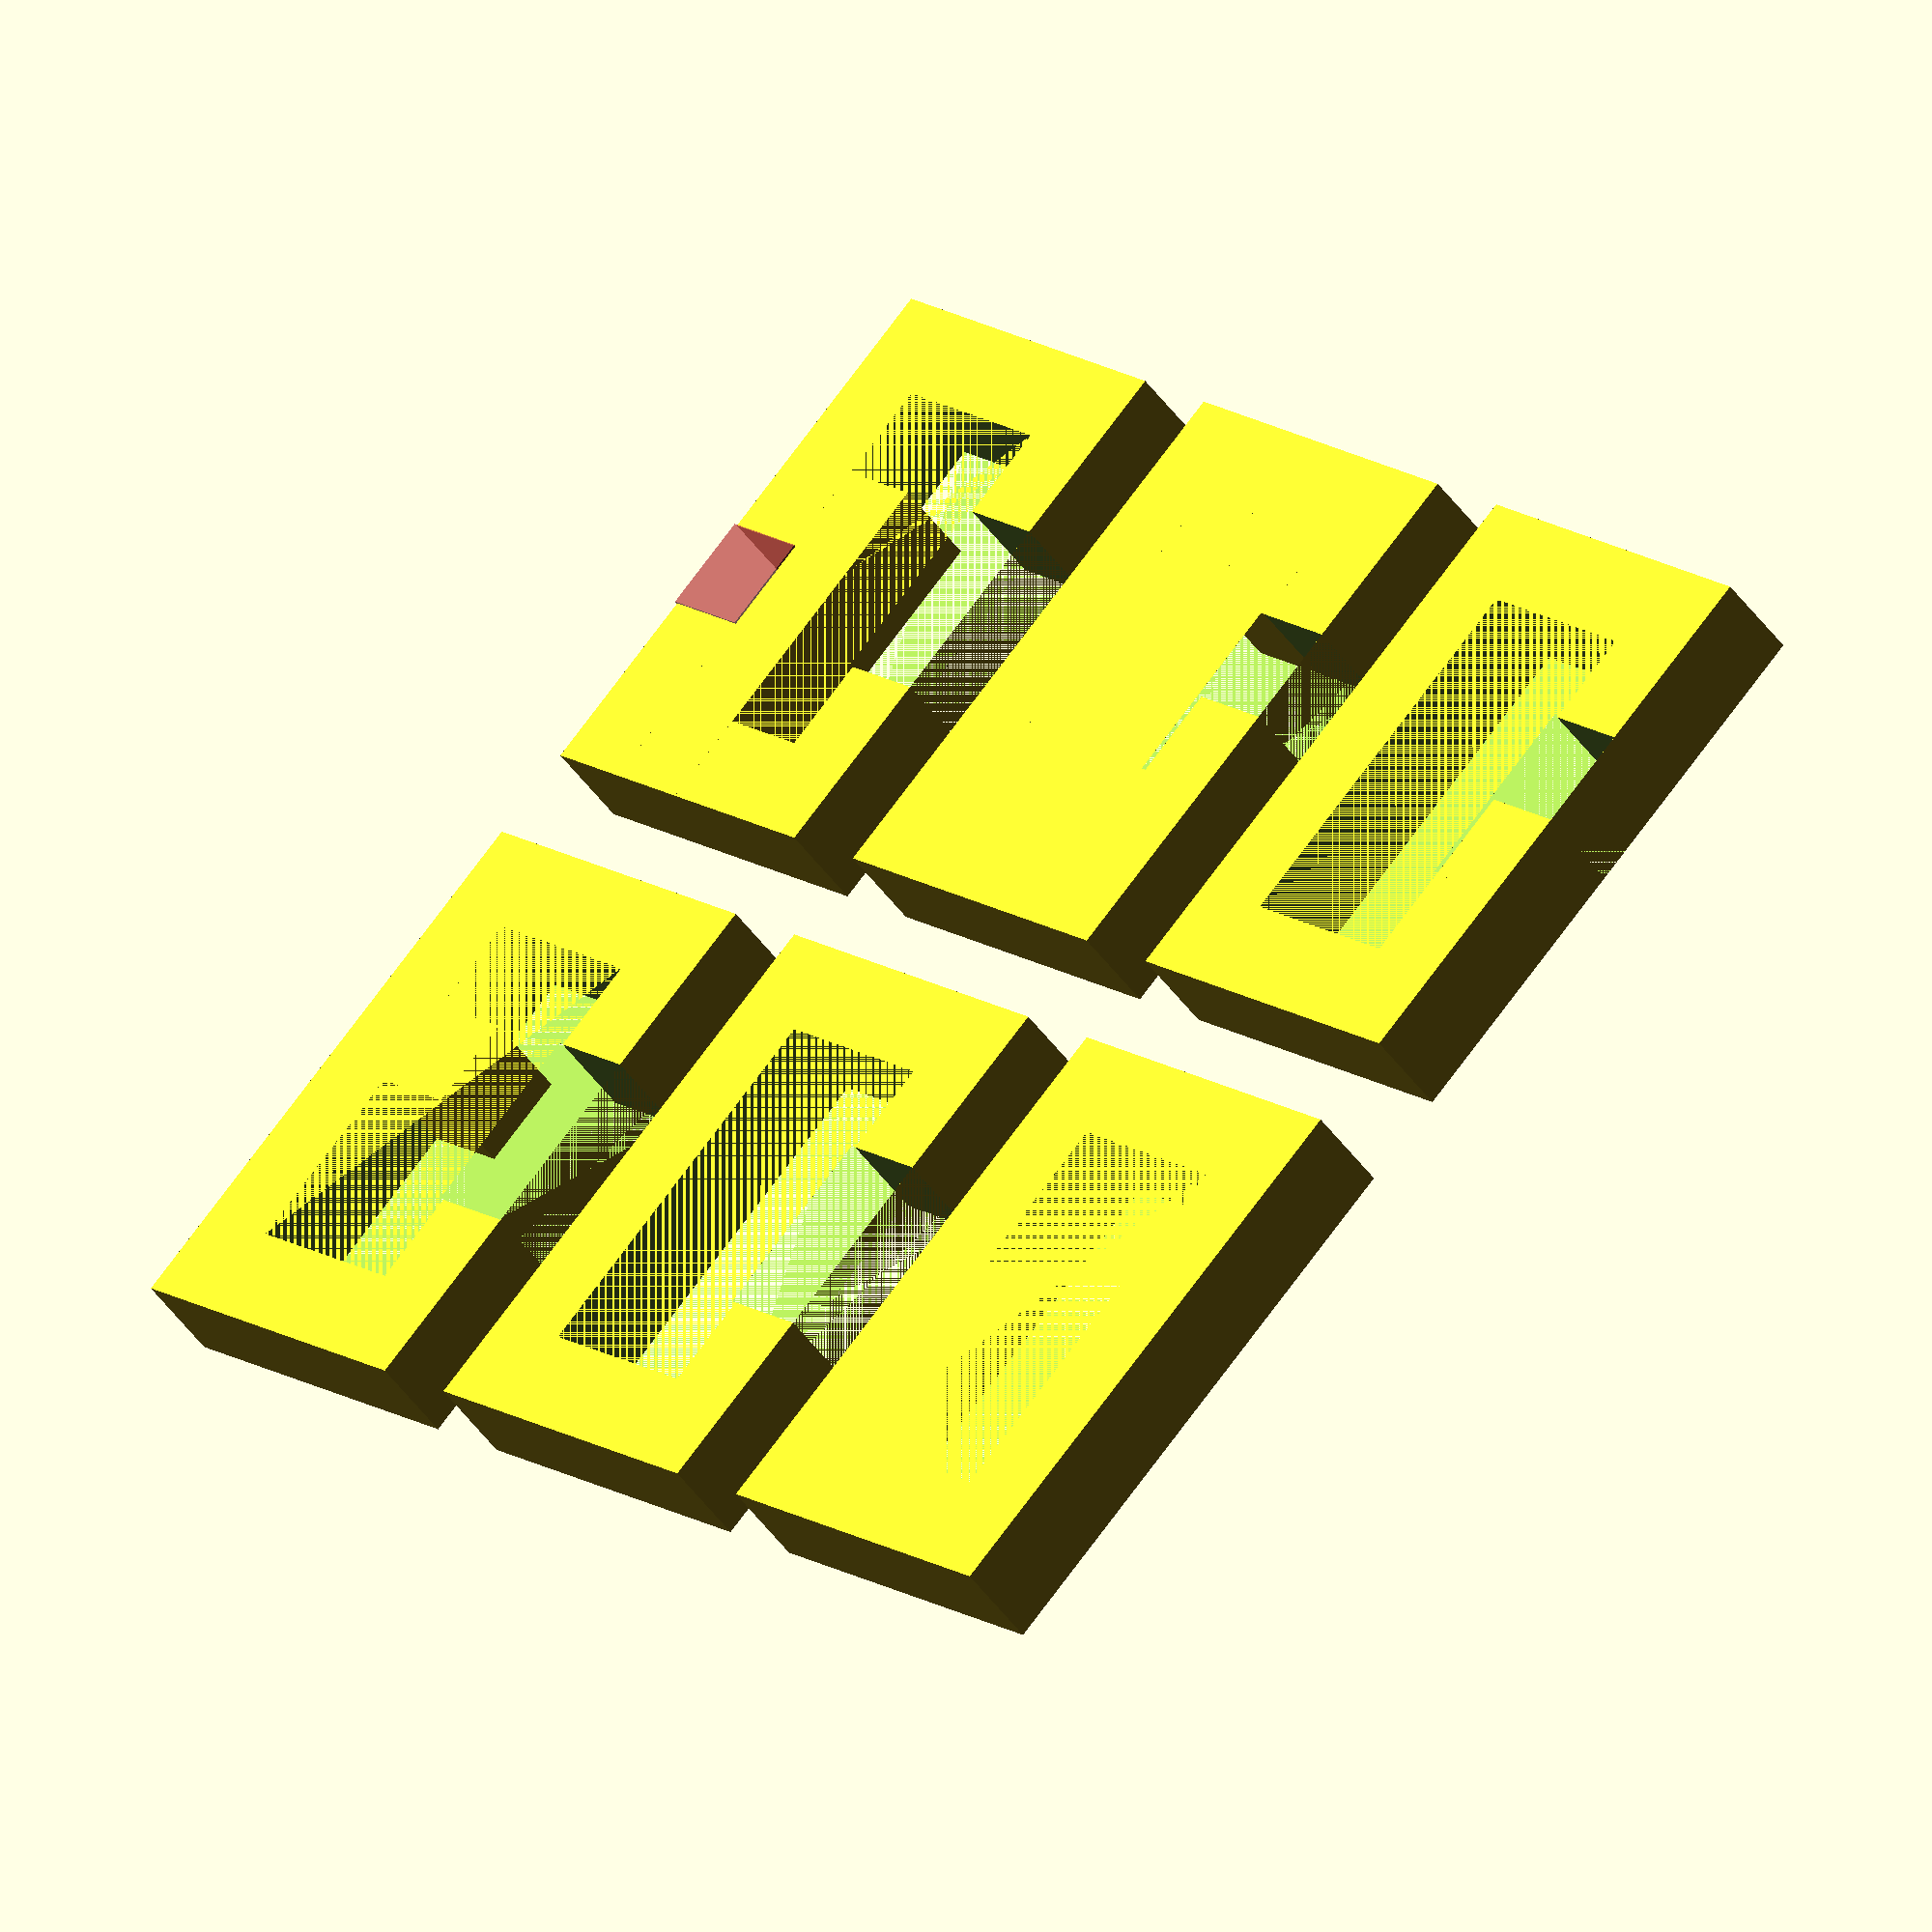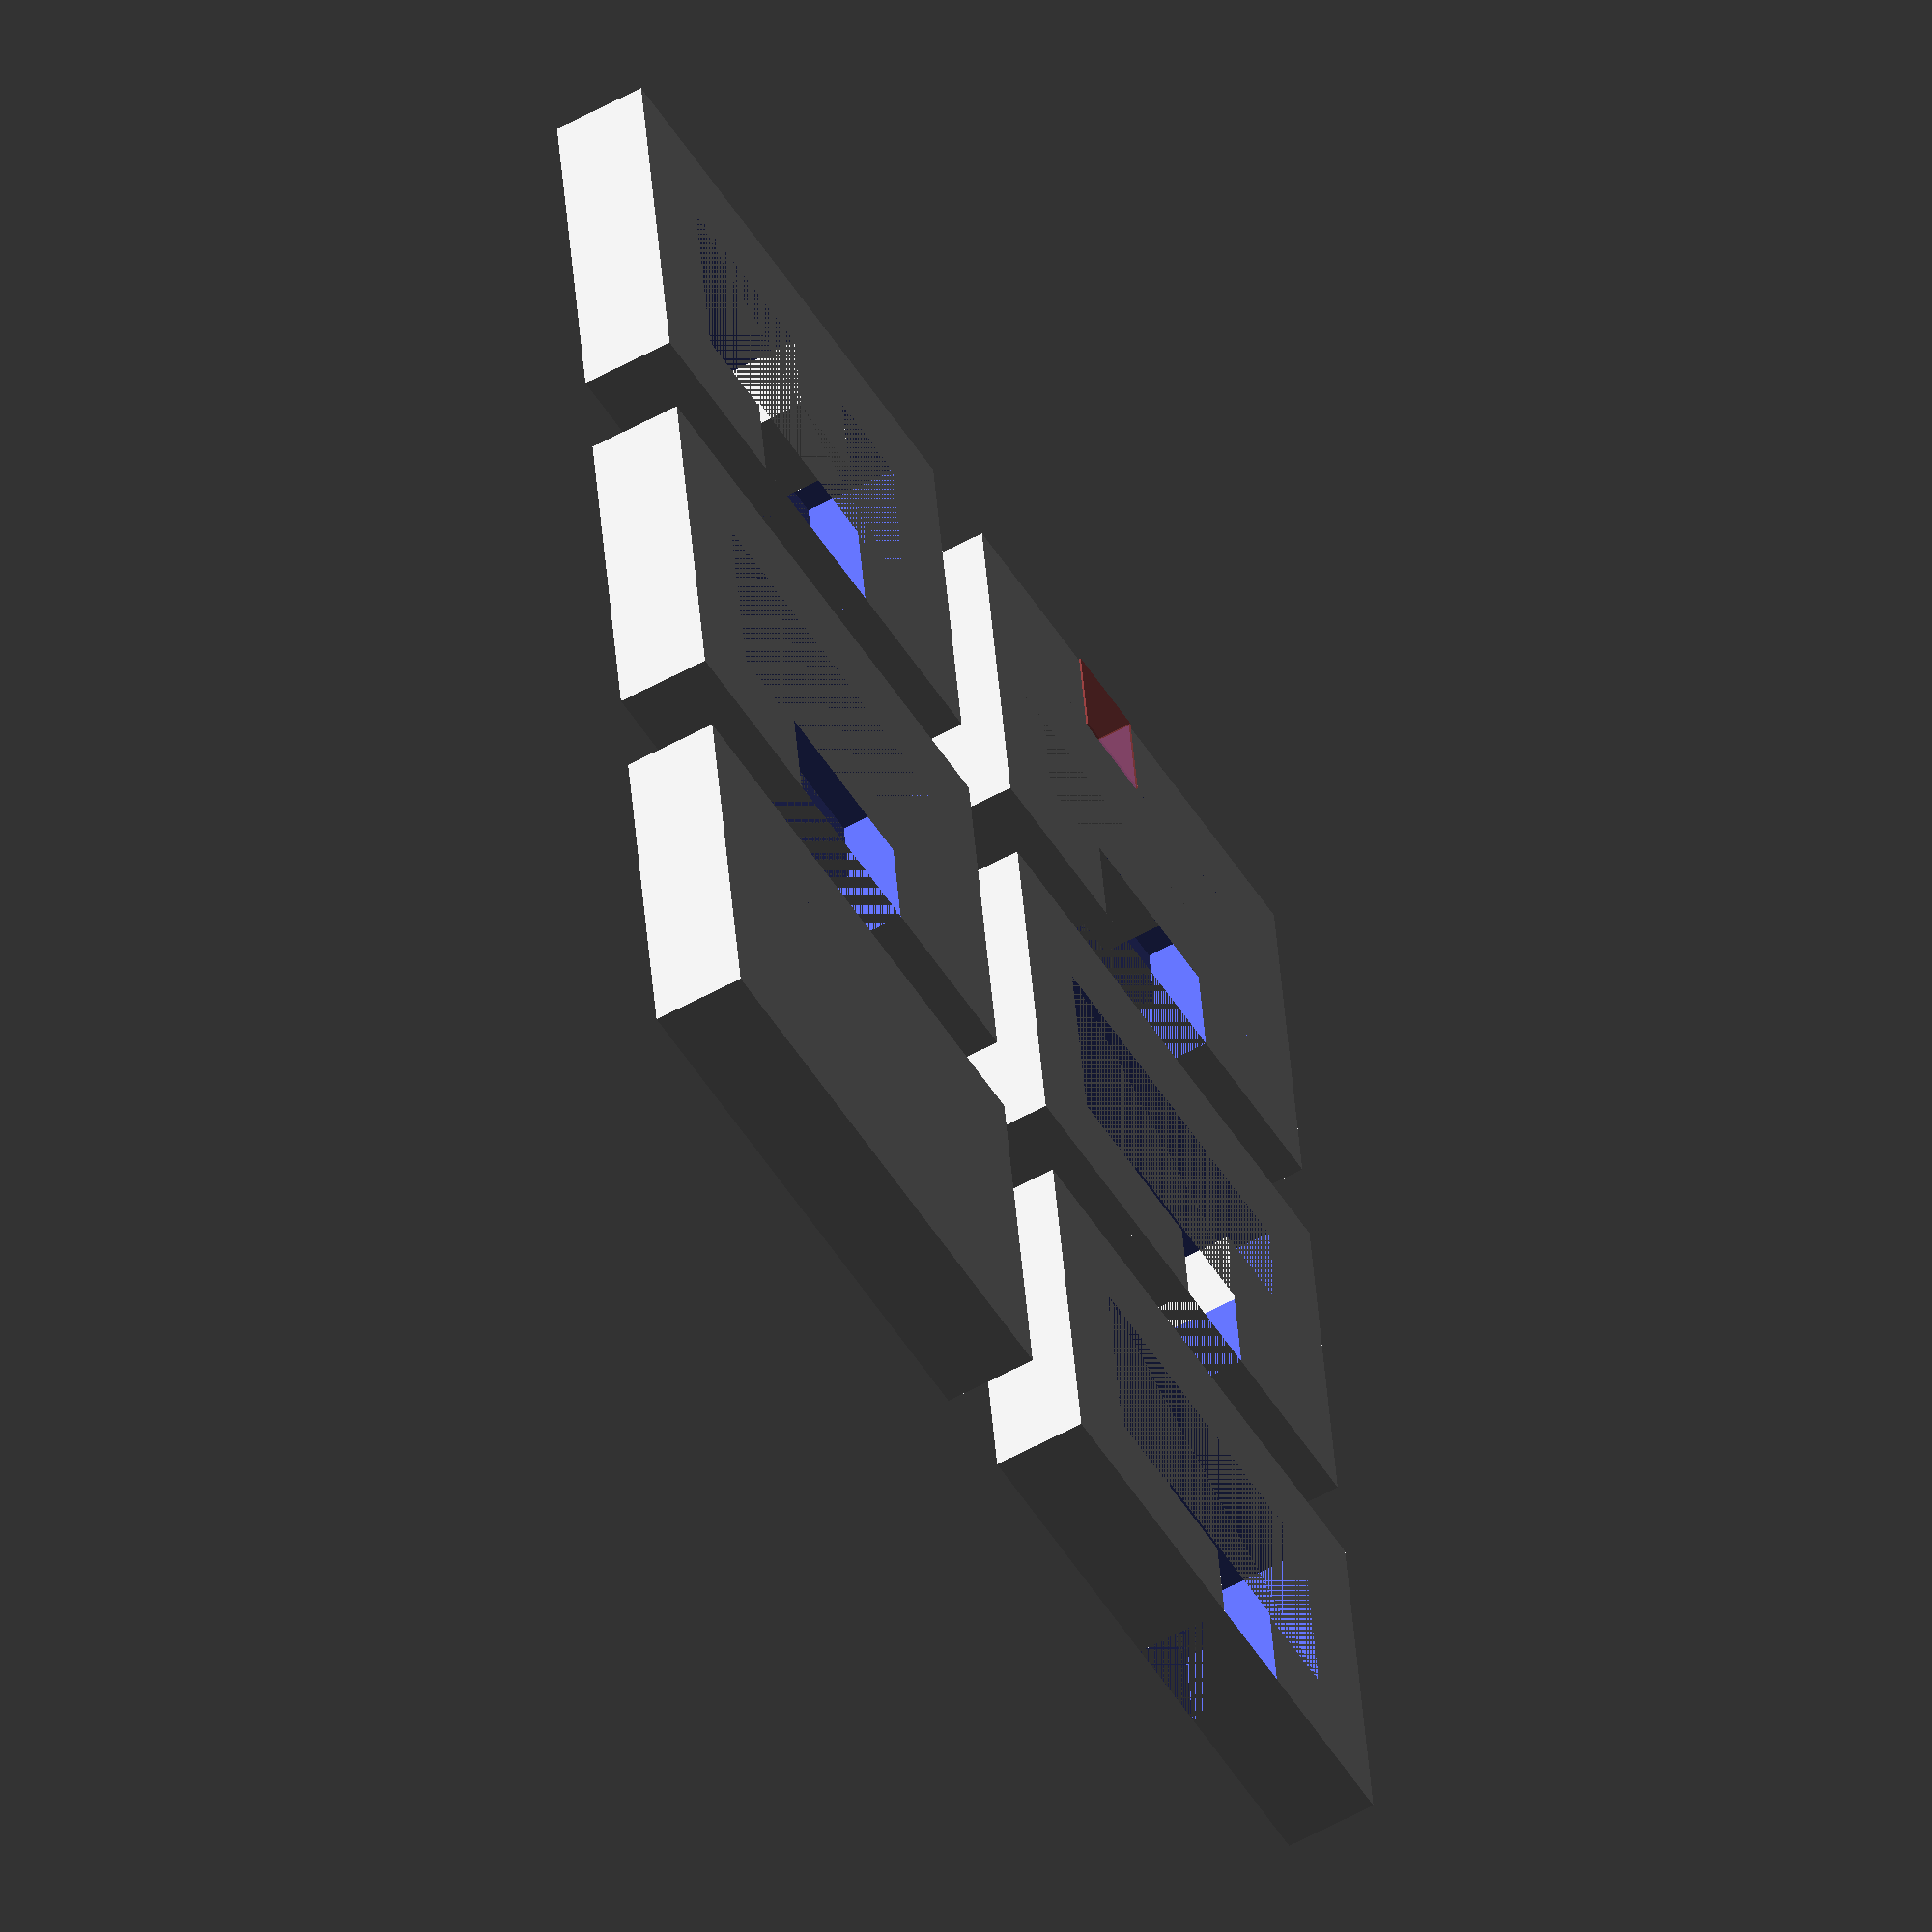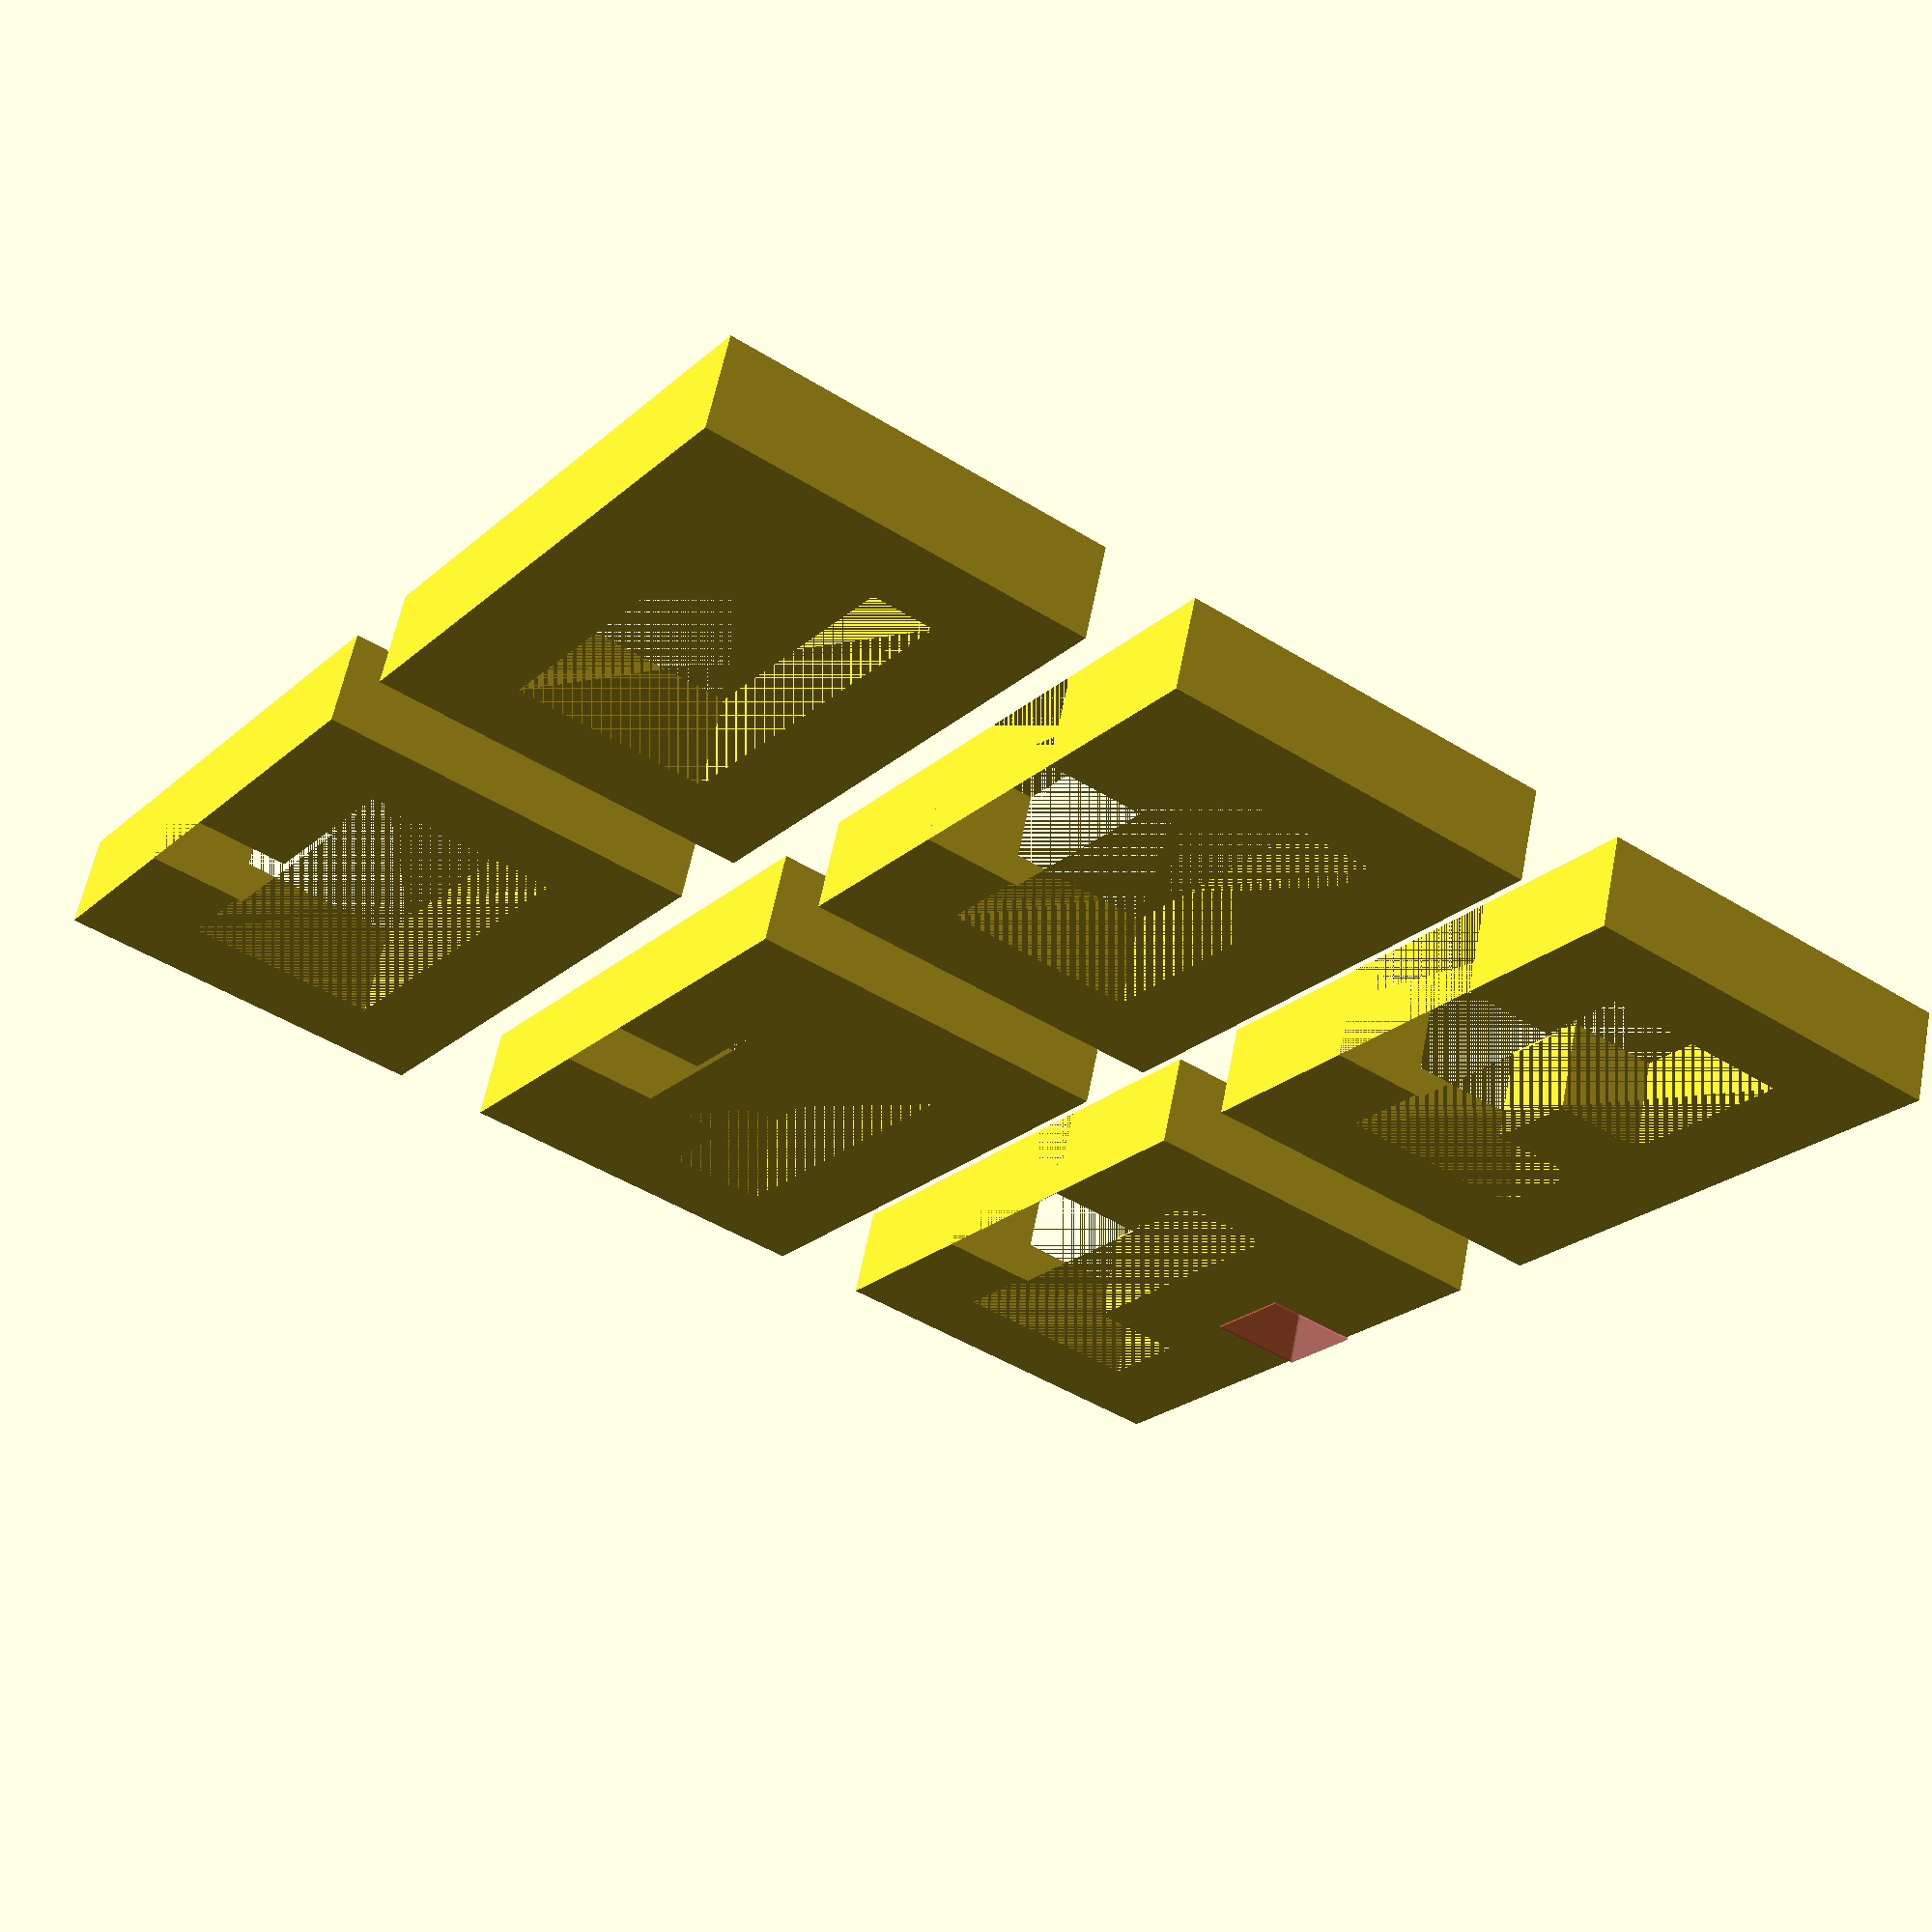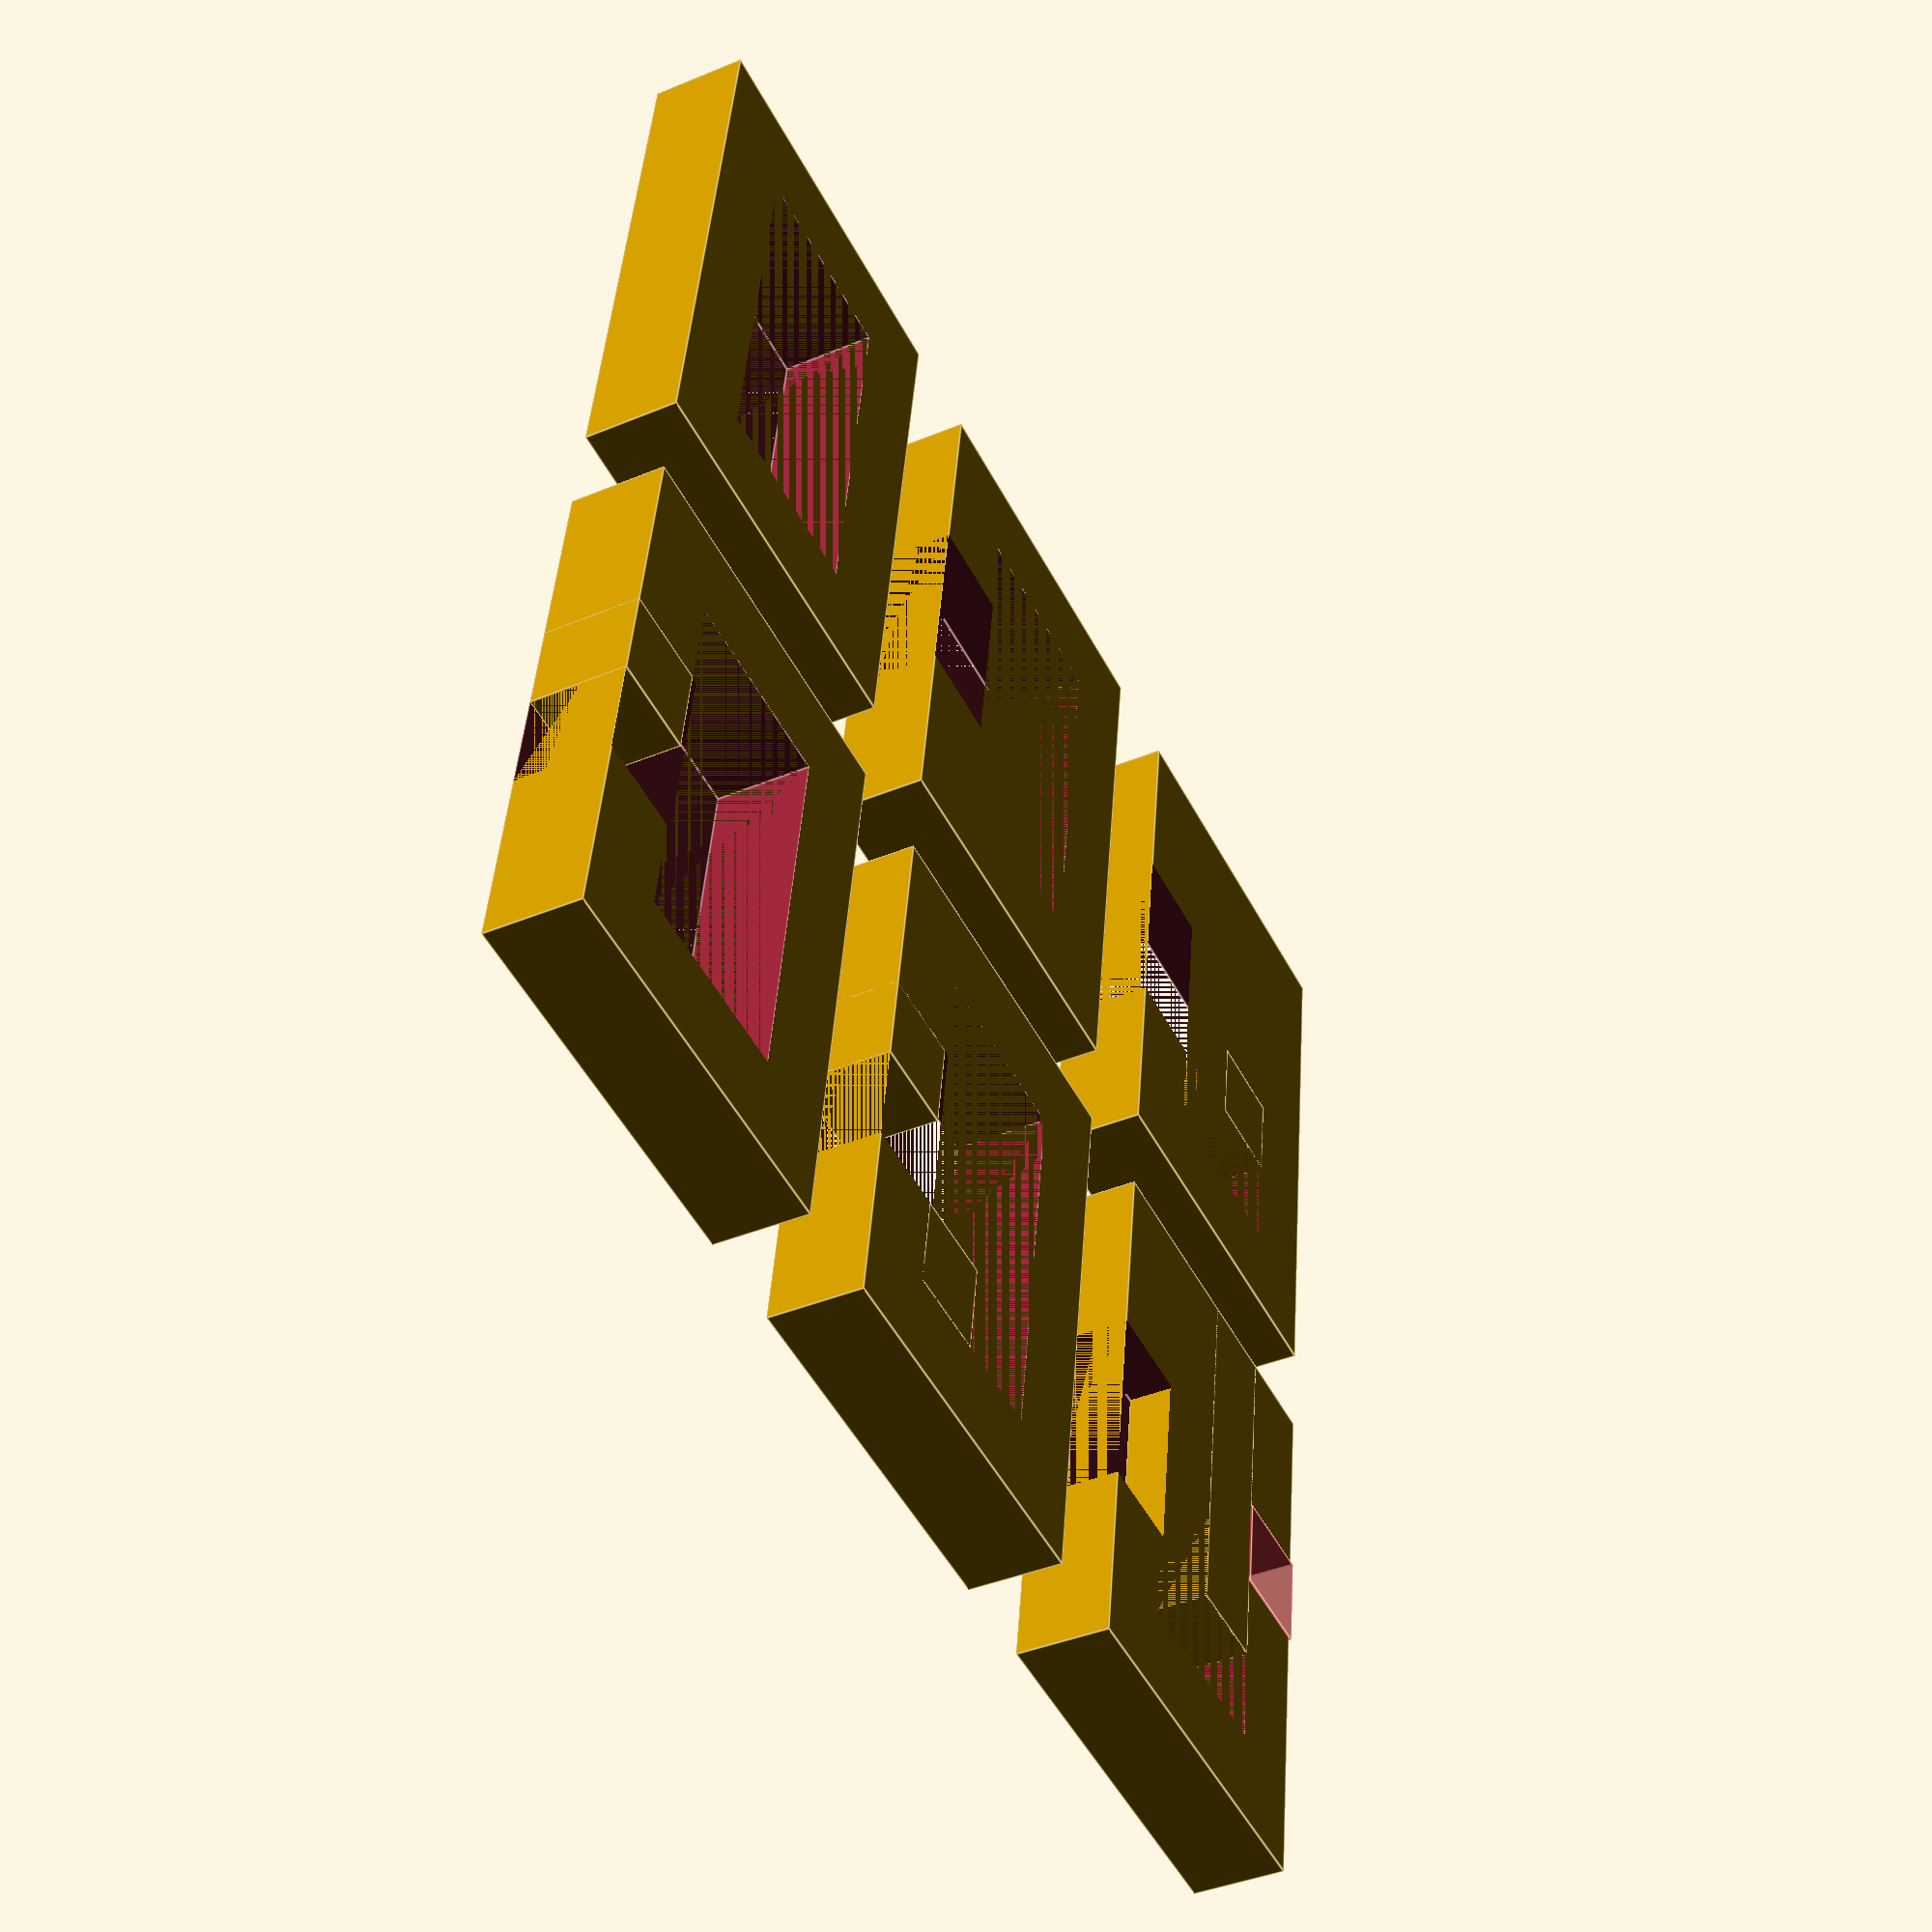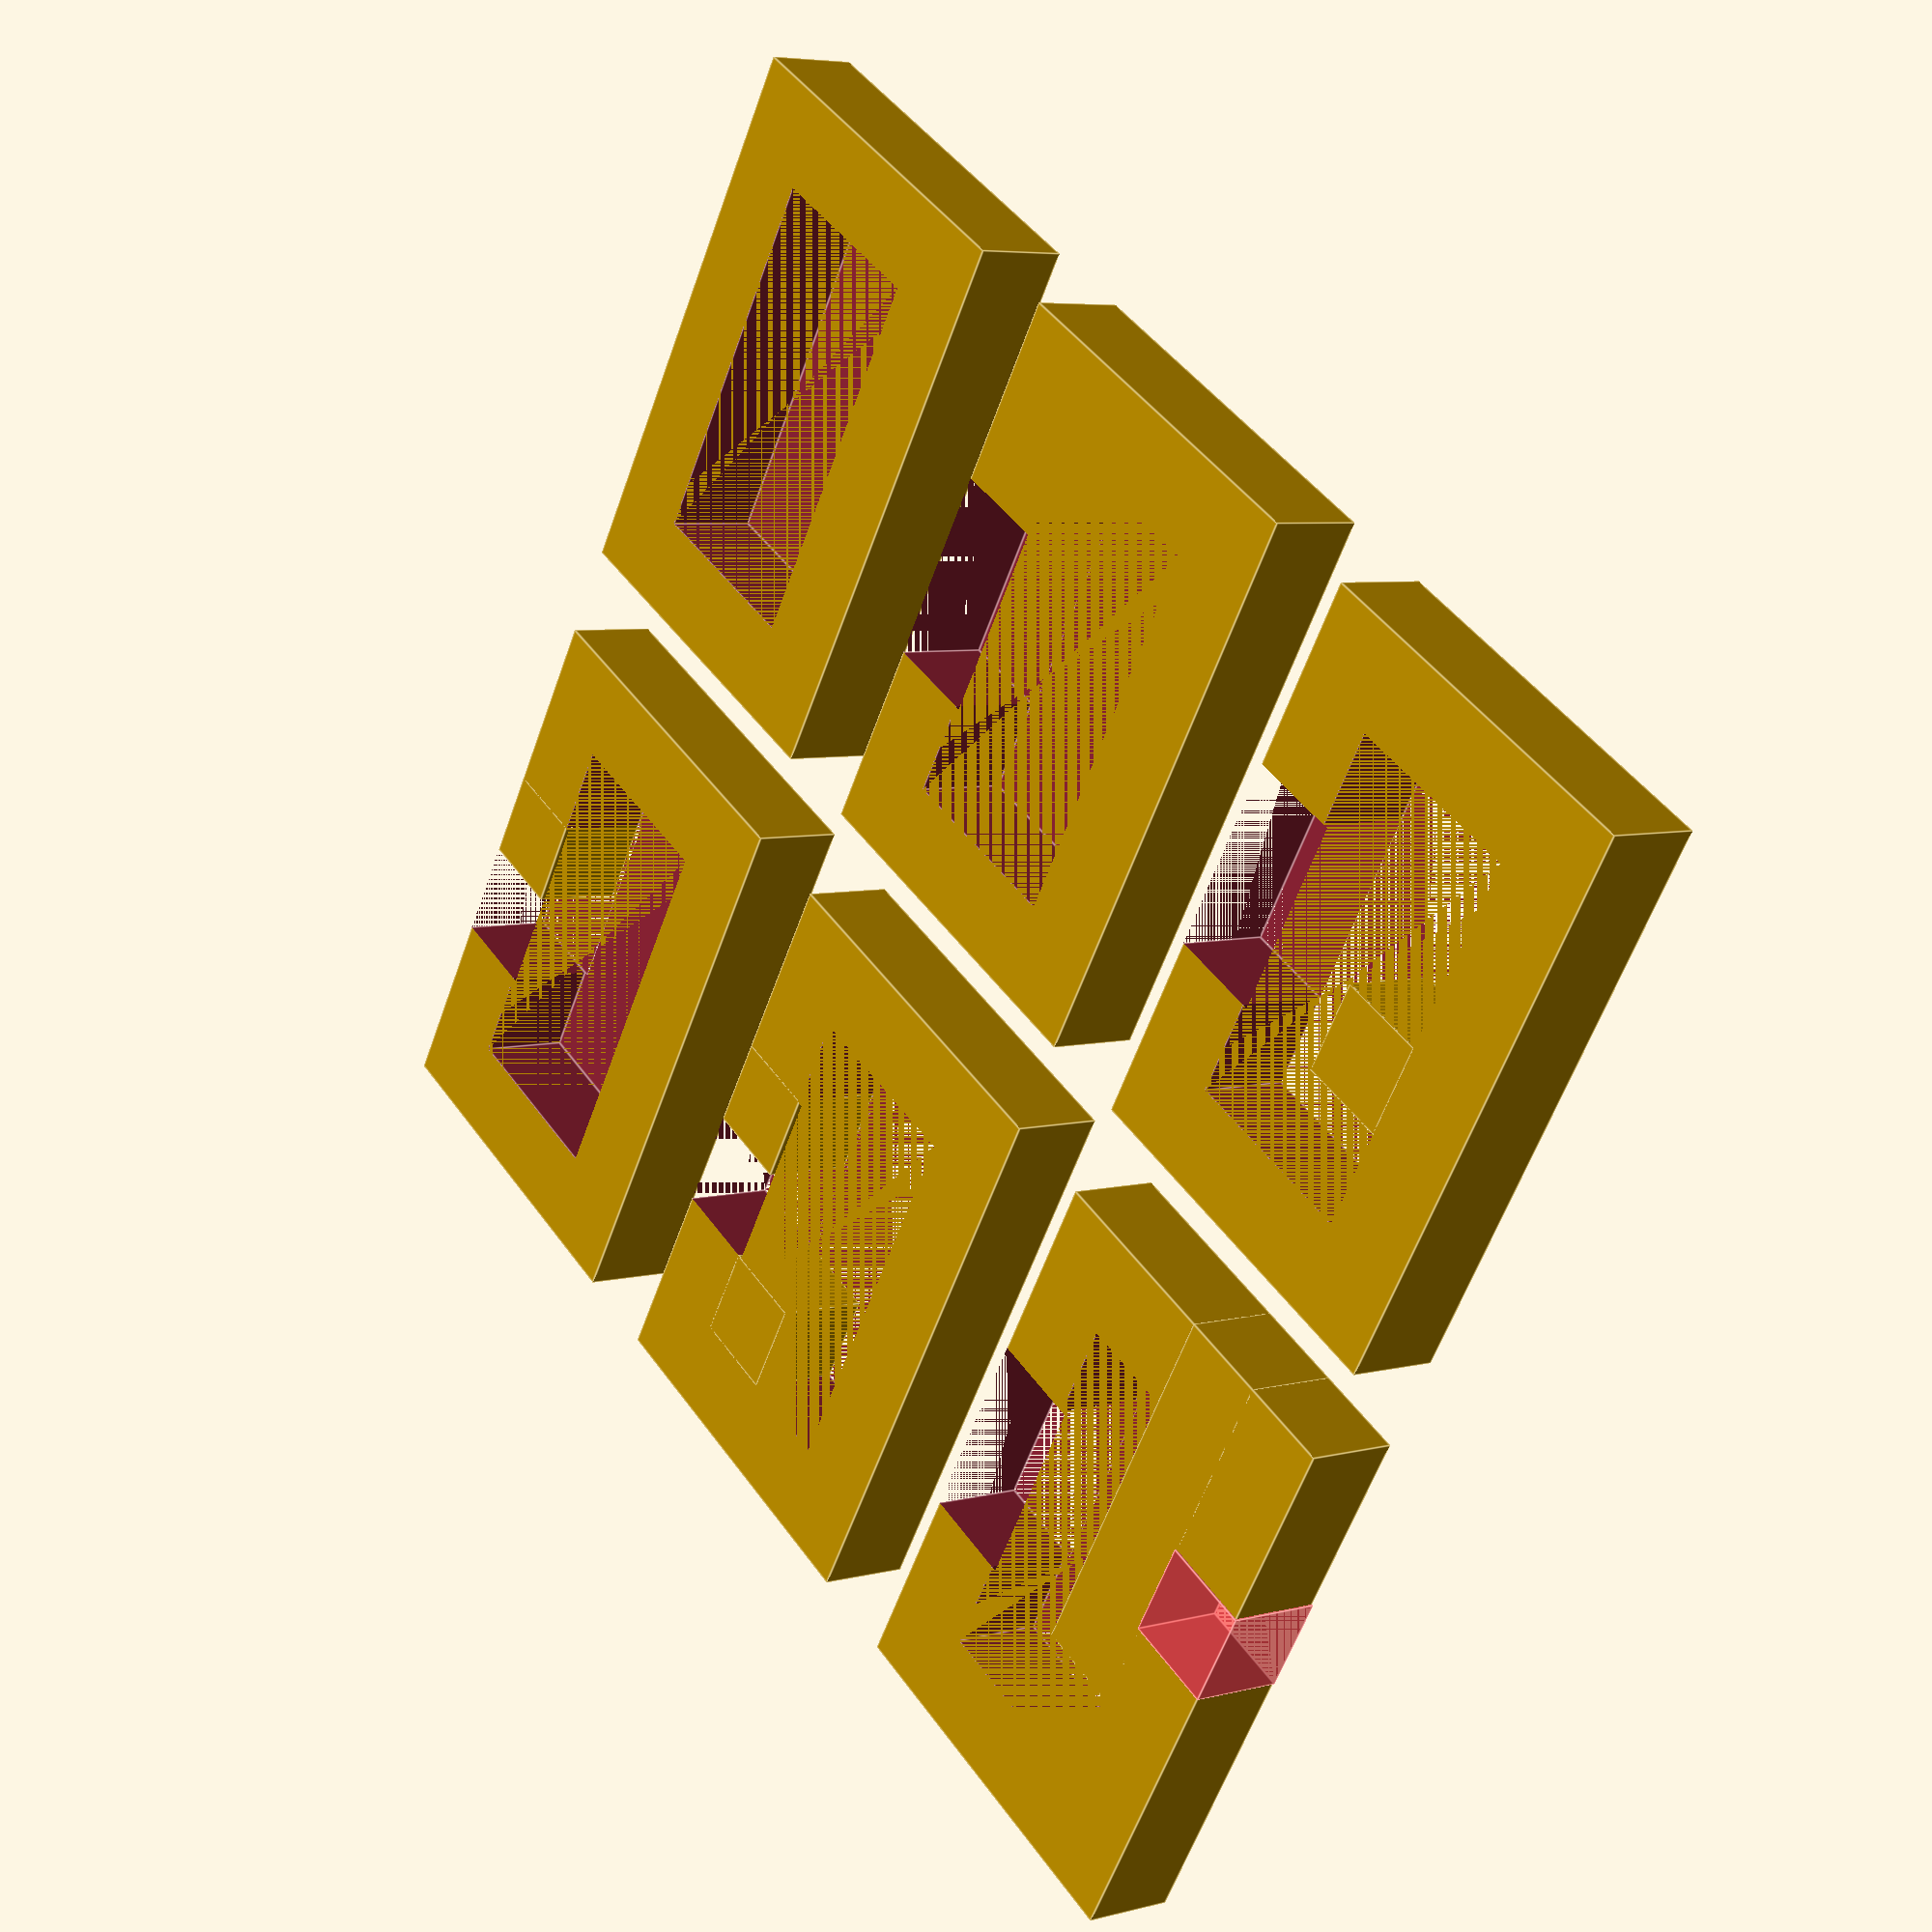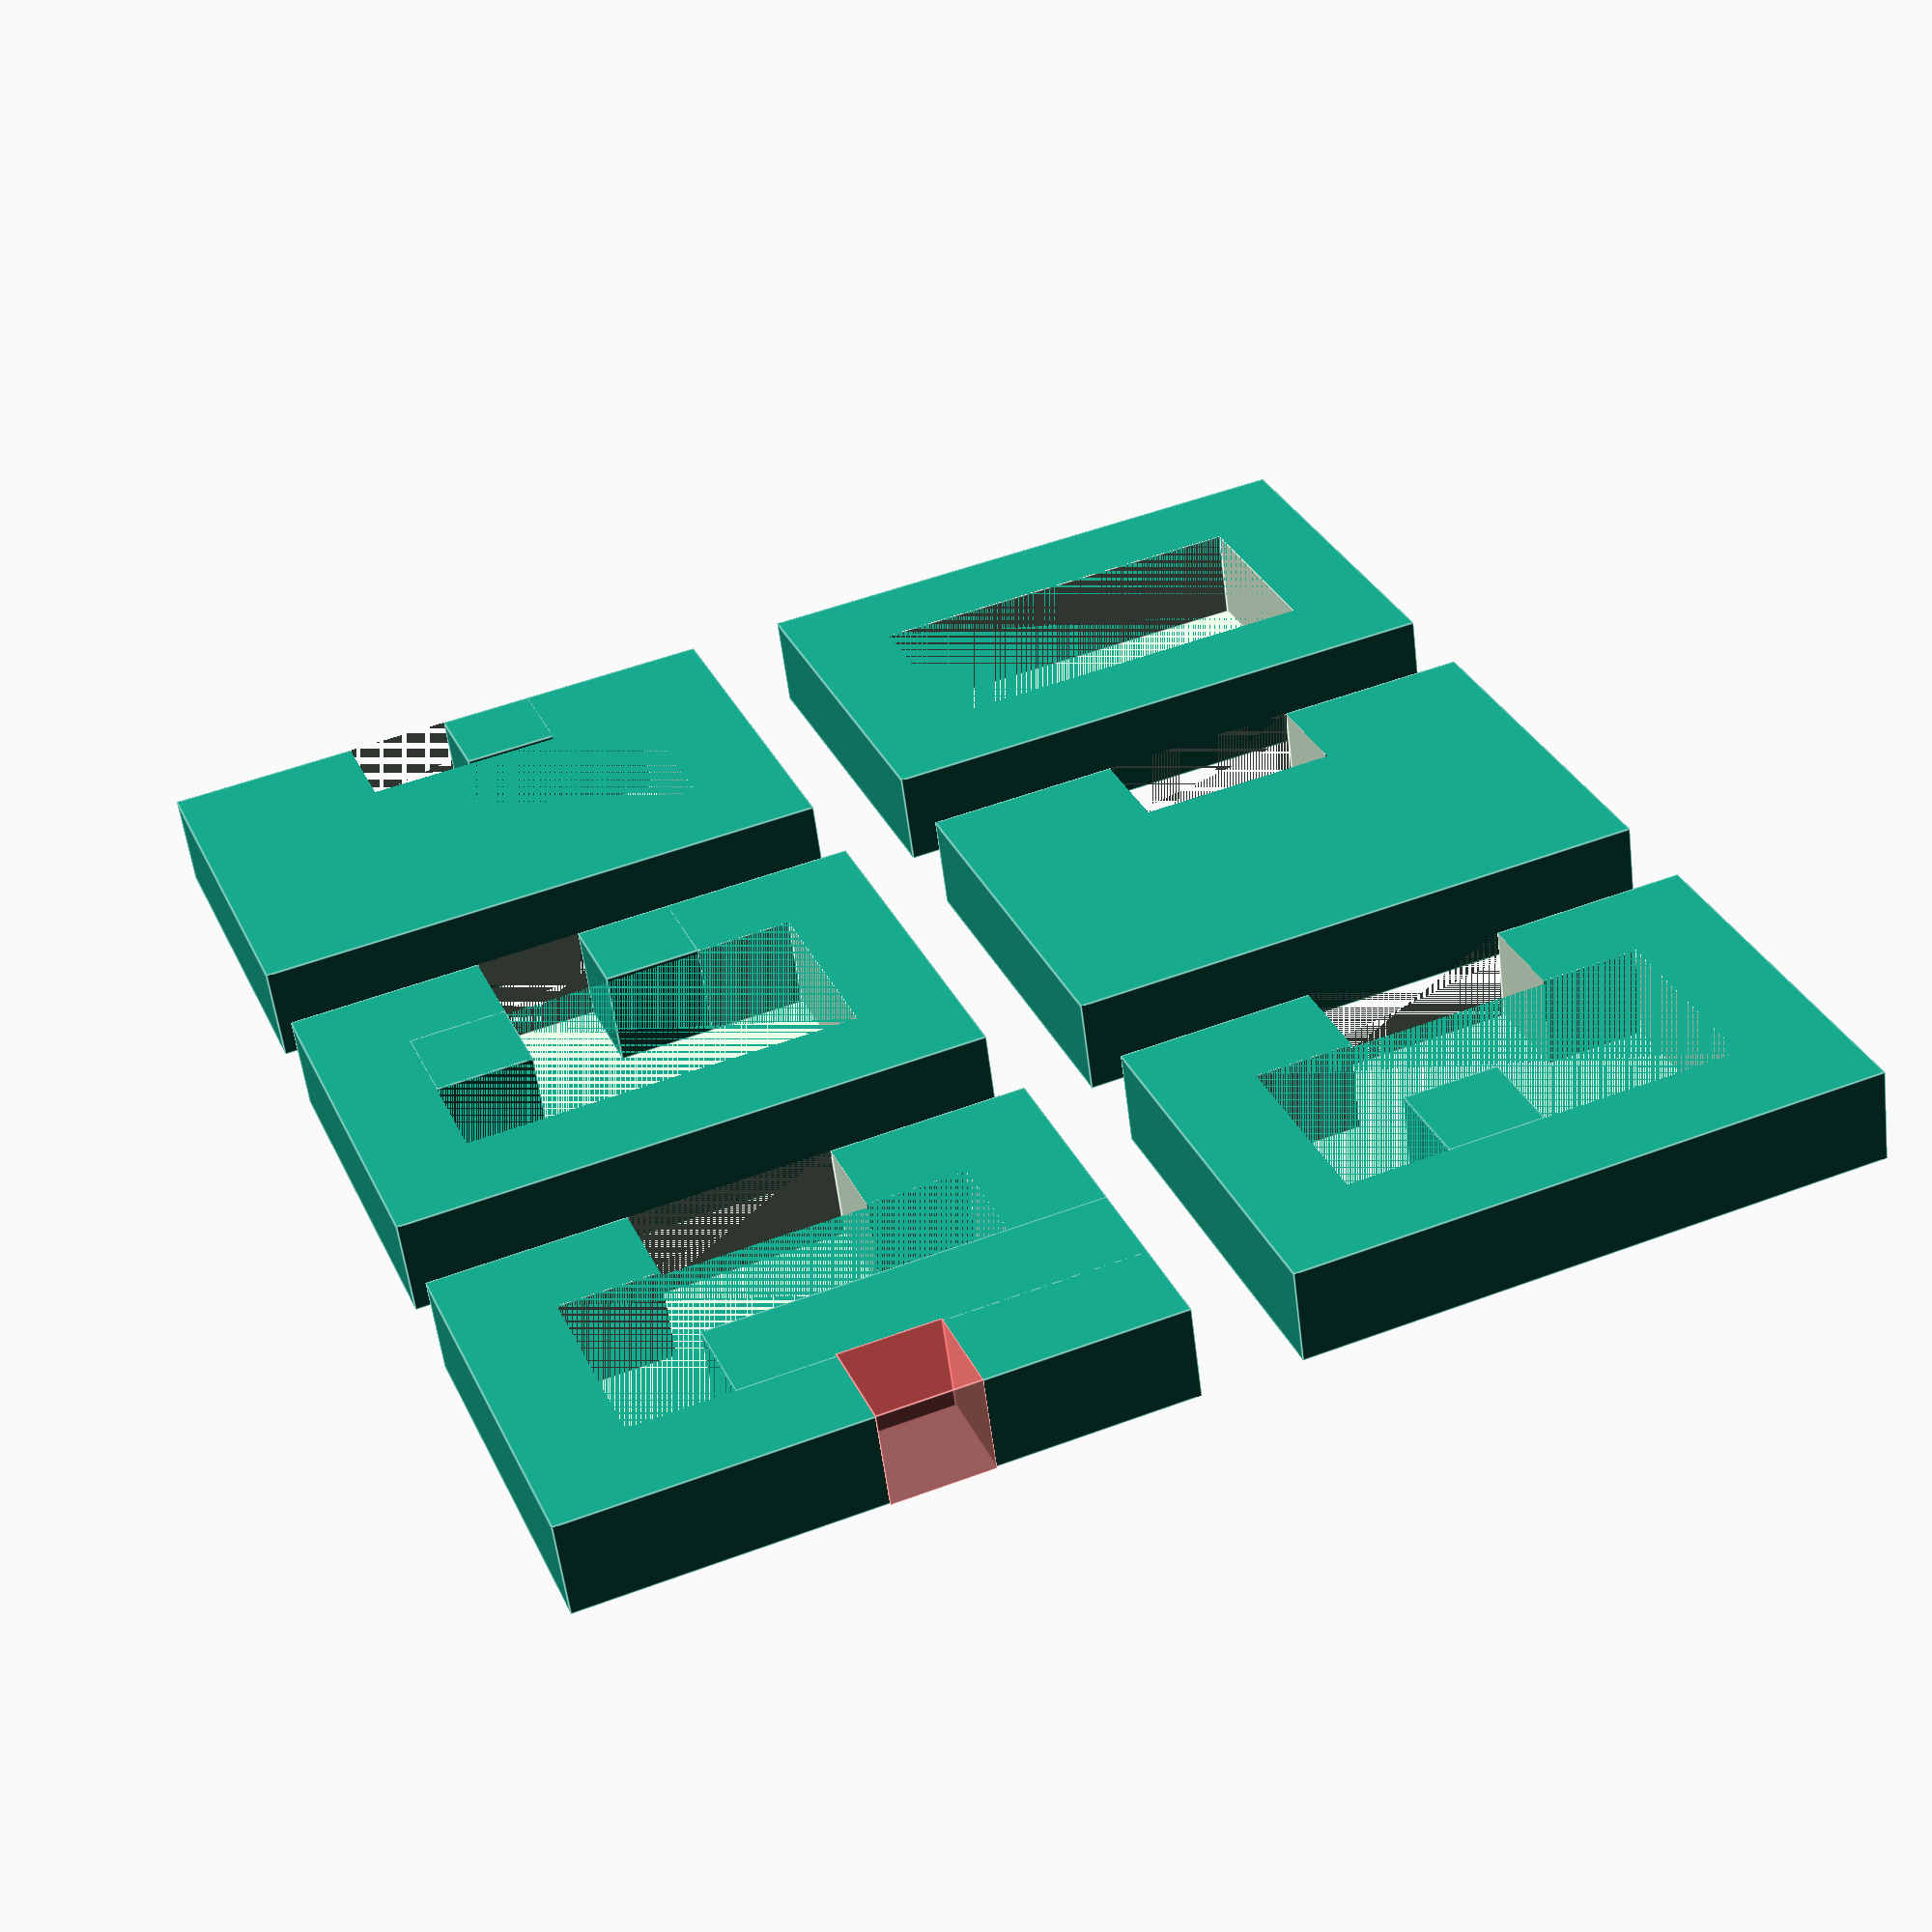
<openscad>

thick = 5; // size factor, mm
margin = 0.1;
part1();
translate([0,5*thick,0]) part2();
translate([0,10*thick,0]) part3();
translate([7*thick,0, 0]) part4();
translate([7*thick,5*thick, 0]) part5();
translate([7*thick,10*thick,0]) part6();

module baseCube(b,m) { cube([6*b, 4*b, b-m]); }

// Part 1
module part1() {
    difference() {
        baseCube(thick, margin);
        translate([thick-margin, thick-margin, 0]) 
            cube([4*thick+2*margin, 2*thick+2*margin, thick-margin]);
    }
}

// Part 2
module part2() {
    difference() {
        part1();
        translate([2*thick-margin, 0, 0]) cube([2*thick+2*margin, thick+2*margin, thick]);
    }
}

// Part 3
module part3() {
    union() {
        part2();
        translate([3*thick, 2*thick+2*margin, 0]) cube(thick-margin);
    }
}

// Part 4
module part4() {
    union() {
        part2();
        translate([2*thick-2*margin, 0, 0]) cube(thick-margin);
    }
}

// Part 5
module part5() {
    union() {
        part4();
        translate([4*thick+margin, thick-margin, 0]) cube([thick, thick-margin, , thick-margin]);
    }
}

// Part 6
module part6() {
    difference() {
        union() {part2(); translate([0, 2*thick+2*margin, 0]) cube([4*thick-margin, thick-margin, thick-margin]); }
        translate([2*thick, 3*thick, 0]) #cube([thick+margin, thick+margin, , thick]);
    }
}

</openscad>
<views>
elev=226.3 azim=135.0 roll=146.7 proj=o view=wireframe
elev=237.1 azim=171.7 roll=240.2 proj=o view=wireframe
elev=119.5 azim=304.2 roll=168.8 proj=p view=solid
elev=40.4 azim=98.3 roll=297.1 proj=p view=edges
elev=174.4 azim=301.7 roll=129.0 proj=p view=edges
elev=56.9 azim=158.7 roll=7.1 proj=p view=edges
</views>
